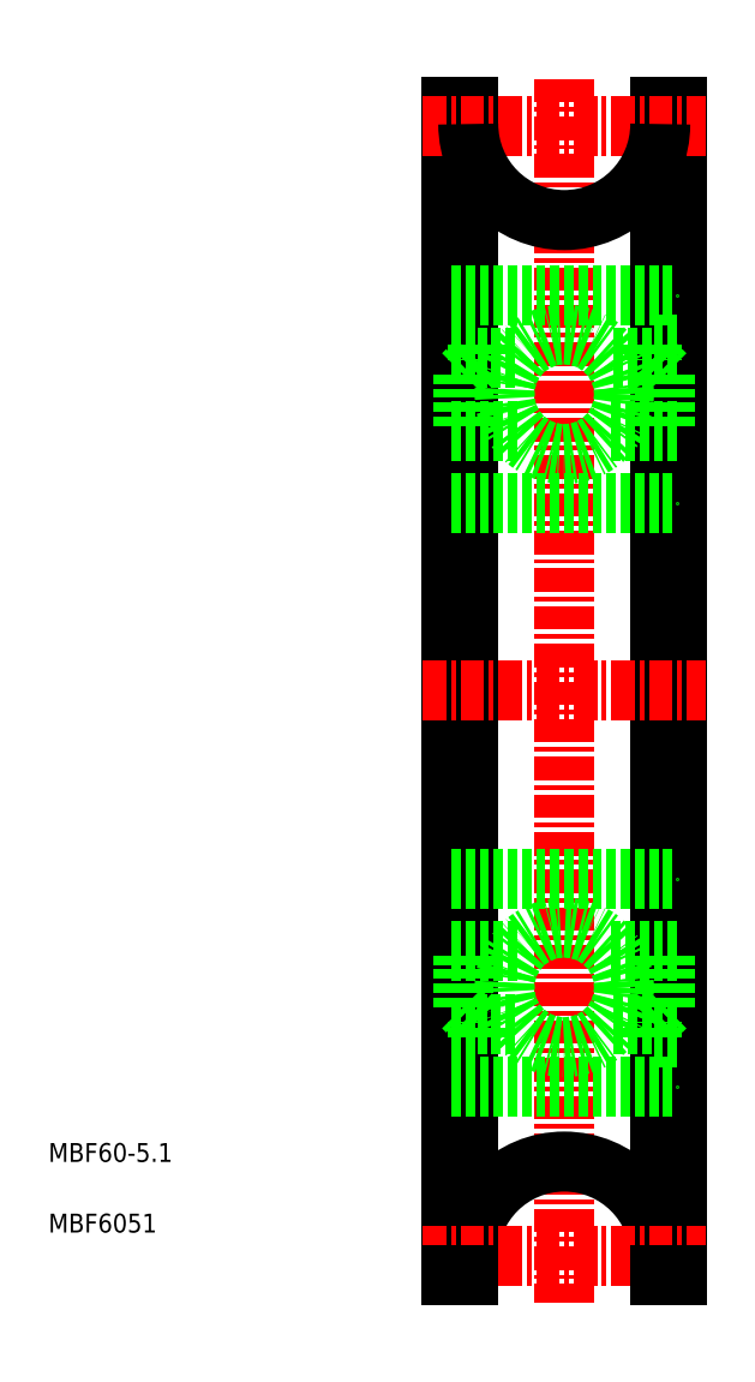
<metadata>
{"format":"dxf","ext":"dxf","renderer":"ezdxf+matplotlib","layout":"modelspace","background":"white","min_lineweight":24,"dpi":150}
</metadata>
<code>
0
SECTION
2
ENTITIES
0
TEXT
8
0
10
2.5
20
6.25
30
0
40
1
1
MBF60-5.1
0
TEXT
8
0
10
2.5
20
2.5
30
0
40
1
1
MBF6051
0
LINE
8
0
10
35.9
20
62.27
30
0
11
35
21
62.27
31
0
0
LINE
8
0
10
35.9
20
0.2678
30
0
11
35.9
21
62.27
31
0
0
LINE
8
0
10
35
20
62.27
30
0
11
35
21
0.2678
31
0
0
LINE
8
0
10
23.9
20
62.27
30
0
11
24.8
21
62.27
31
0
0
LINE
8
0
10
23.9
20
0.2678
30
0
11
23.9
21
62.27
31
0
0
LINE
8
CENTER
10
29.9
20
63.77
30
0
11
29.9
21
-1.232
31
0
0
LINE
8
0
10
24.8
20
62.27
30
0
11
24.8
21
0.2678
31
0
0
LINE
8
CENTER
10
22.4
20
31.27
30
0
11
37.4
21
31.27
31
0
0
LINE
8
CENTER
10
22.4
20
61.27
30
0
11
37.4
21
61.27
31
0
0
LINE
8
0
10
34.52
20
49.67
30
0
11
34.52
21
48.82
31
0
0
LINE
8
0
10
35.9
20
49.67
30
0
11
34.52
21
49.67
31
0
0
LINE
8
0
10
34.52
20
48.97
30
0
11
32.41
21
48.97
31
0
0
LINE
8
0
10
35.27
20
48.07
30
0
11
35.27
21
45.07
31
0
0
LINE
8
0
10
35.9
20
45.07
30
0
11
32.41
21
45.07
31
0
0
LINE
8
0
10
34.52
20
48.82
30
0
11
35.27
21
48.07
31
0
0
CIRCLE
8
0
10
29.9
20
47.02
30
0
40
3.175
0
LINE
8
0
10
23.9
20
41.27
30
0
11
35.9
21
41.27
31
0
0
LINE
8
0
10
23.9
20
52.27
30
0
11
35.9
21
52.27
31
0
0
ARC
8
0
10
29.9
20
61.37
30
0
40
5.1
50
180
51
0
0
ARC
8
0
10
29.9
20
1.168
30
0
40
5.1
50
0
51
180
0
LINE
8
CENTER
10
22.4
20
1.268
30
0
11
37.4
21
1.268
31
0
0
LINE
8
0
10
23.9
20
0.2678
30
0
11
24.8
21
0.2678
31
0
0
LINE
8
0
10
35.9
20
0.2678
30
0
11
35
21
0.2678
31
0
0
LINE
8
0
10
25.29
20
48.82
30
0
11
24.54
21
48.07
31
0
0
LINE
8
0
10
23.9
20
45.07
30
0
11
27.4
21
45.07
31
0
0
LINE
8
0
10
24.54
20
48.07
30
0
11
24.54
21
45.07
31
0
0
LINE
8
0
10
25.29
20
48.97
30
0
11
27.4
21
48.97
31
0
0
LINE
8
0
10
23.9
20
49.67
30
0
11
25.29
21
49.67
31
0
0
LINE
8
0
10
25.29
20
49.67
30
0
11
25.29
21
48.82
31
0
0
LINE
8
0
10
25.29
20
12.87
30
0
11
25.29
21
13.72
31
0
0
LINE
8
0
10
23.9
20
12.87
30
0
11
25.29
21
12.87
31
0
0
LINE
8
0
10
25.29
20
13.57
30
0
11
27.4
21
13.57
31
0
0
LINE
8
0
10
24.54
20
14.47
30
0
11
24.54
21
17.47
31
0
0
LINE
8
0
10
23.9
20
17.47
30
0
11
27.4
21
17.47
31
0
0
LINE
8
0
10
25.29
20
13.72
30
0
11
24.54
21
14.47
31
0
0
LINE
8
0
10
23.9
20
10.27
30
0
11
35.9
21
10.27
31
0
0
LINE
8
0
10
23.9
20
21.27
30
0
11
35.9
21
21.27
31
0
0
CIRCLE
8
0
10
29.9
20
15.52
30
0
40
3.175
0
LINE
8
0
10
34.52
20
13.72
30
0
11
35.27
21
14.47
31
0
0
LINE
8
0
10
35.9
20
17.47
30
0
11
32.41
21
17.47
31
0
0
LINE
8
0
10
35.27
20
14.47
30
0
11
35.27
21
17.47
31
0
0
LINE
8
0
10
34.52
20
13.57
30
0
11
32.41
21
13.57
31
0
0
LINE
8
0
10
35.9
20
12.87
30
0
11
34.52
21
12.87
31
0
0
LINE
8
0
10
34.52
20
12.87
30
0
11
34.52
21
13.72
31
0
0
ENDSEC
0
EOF

</code>
